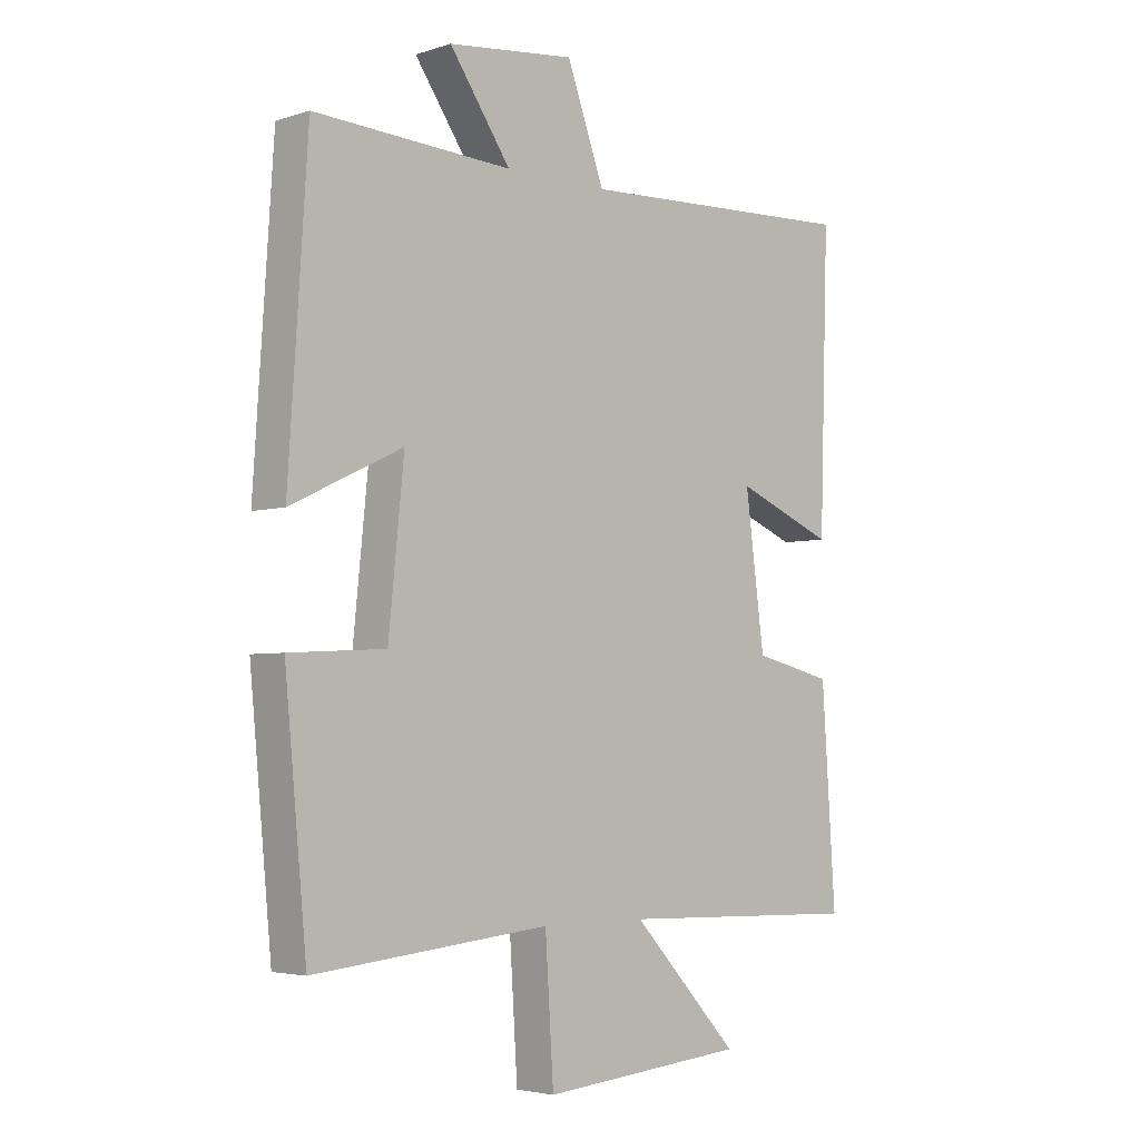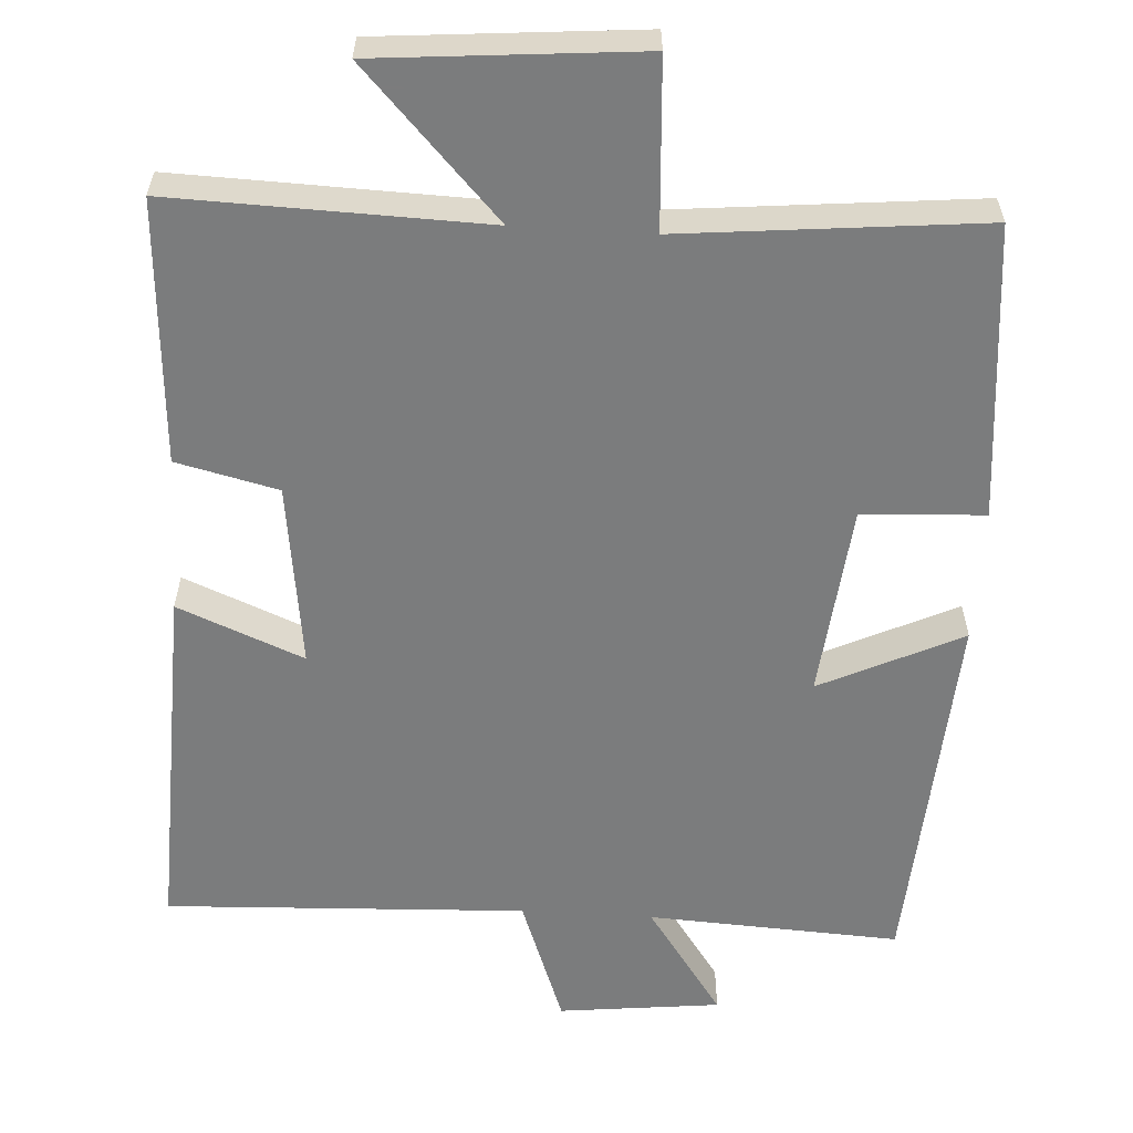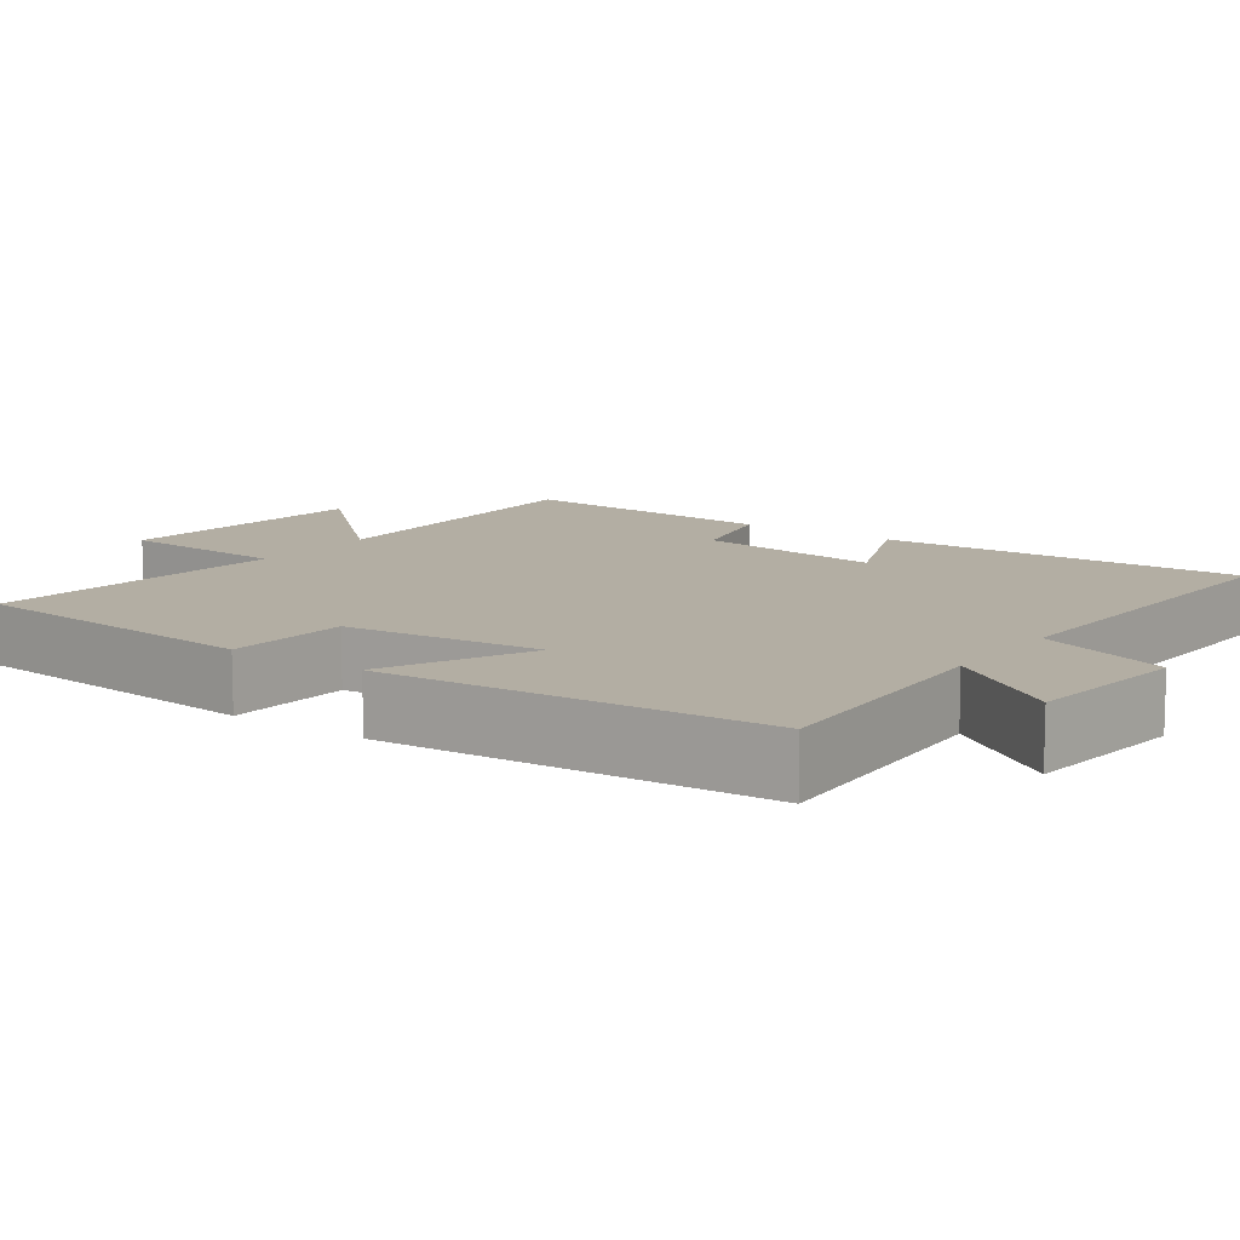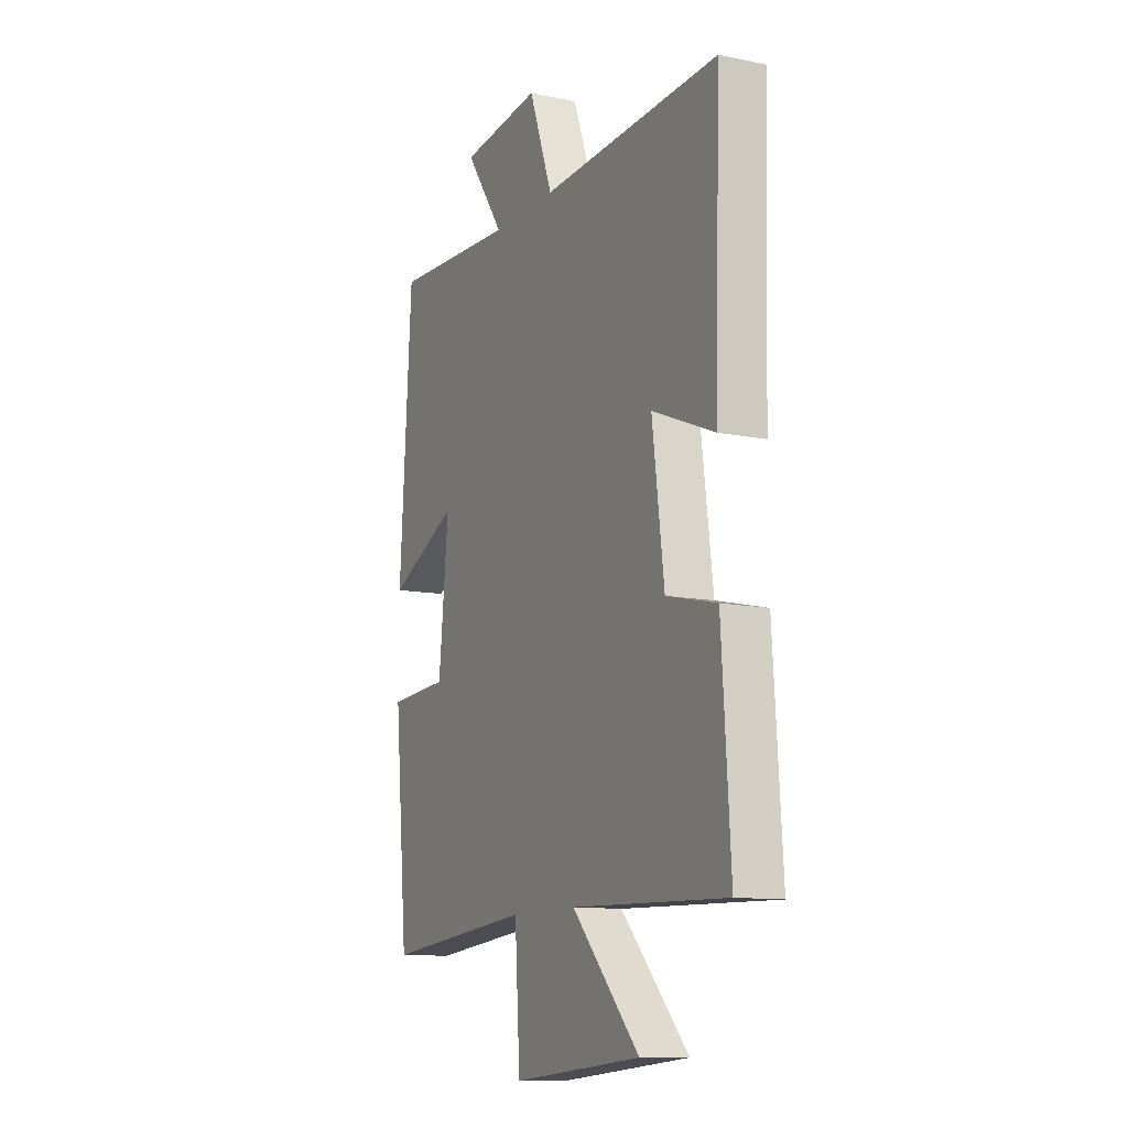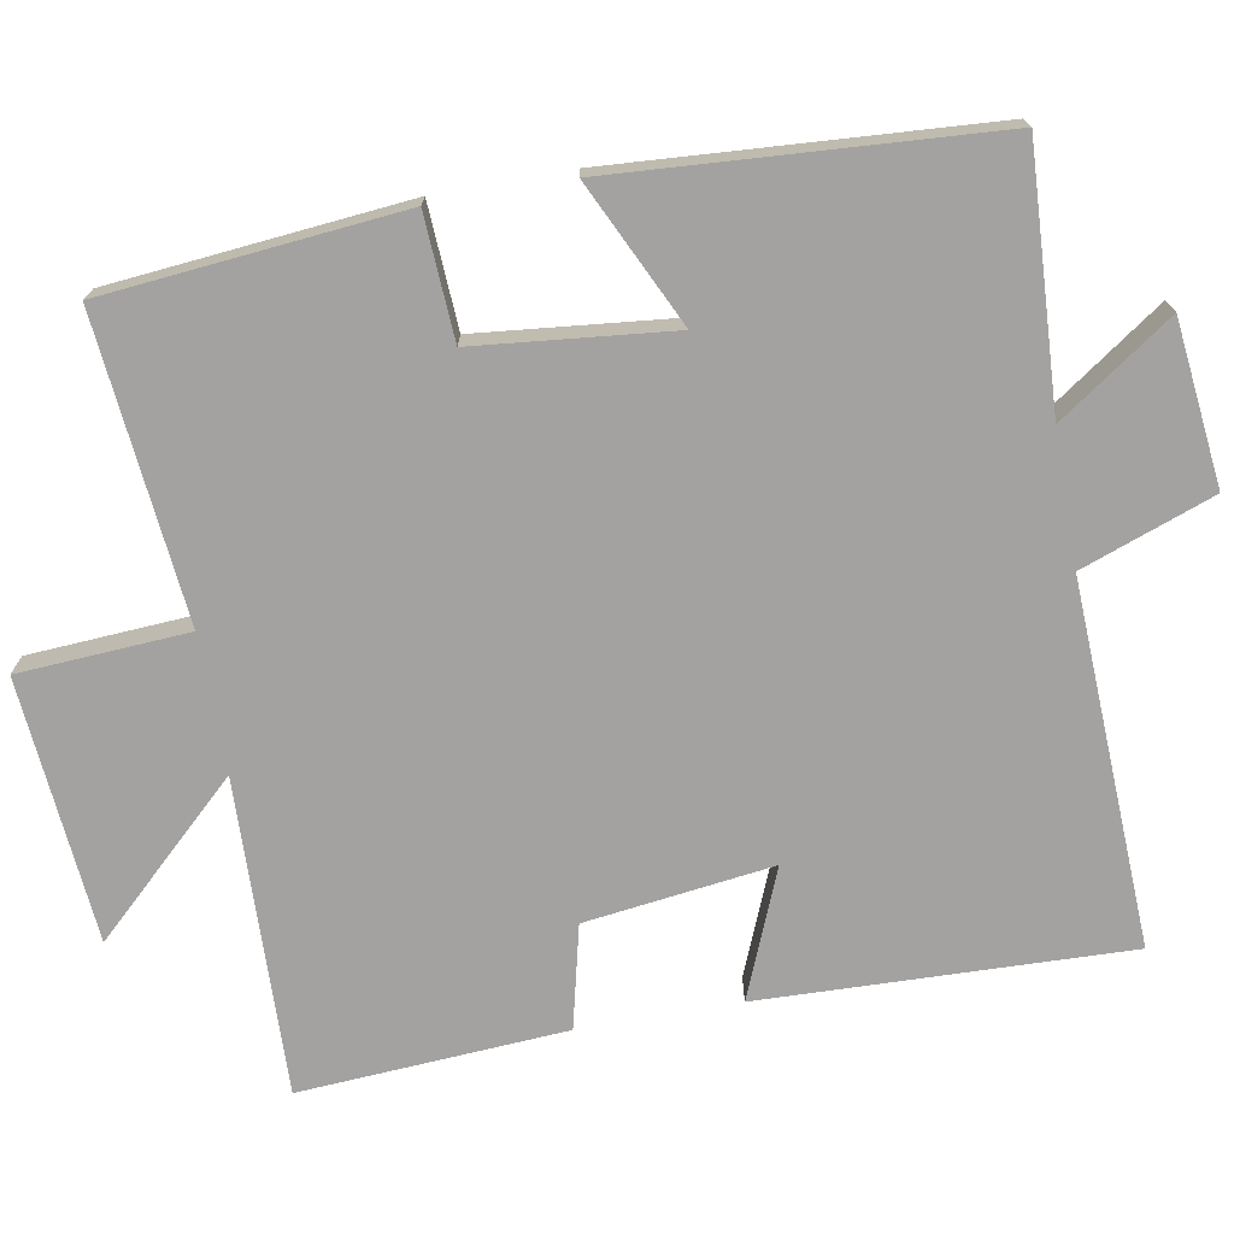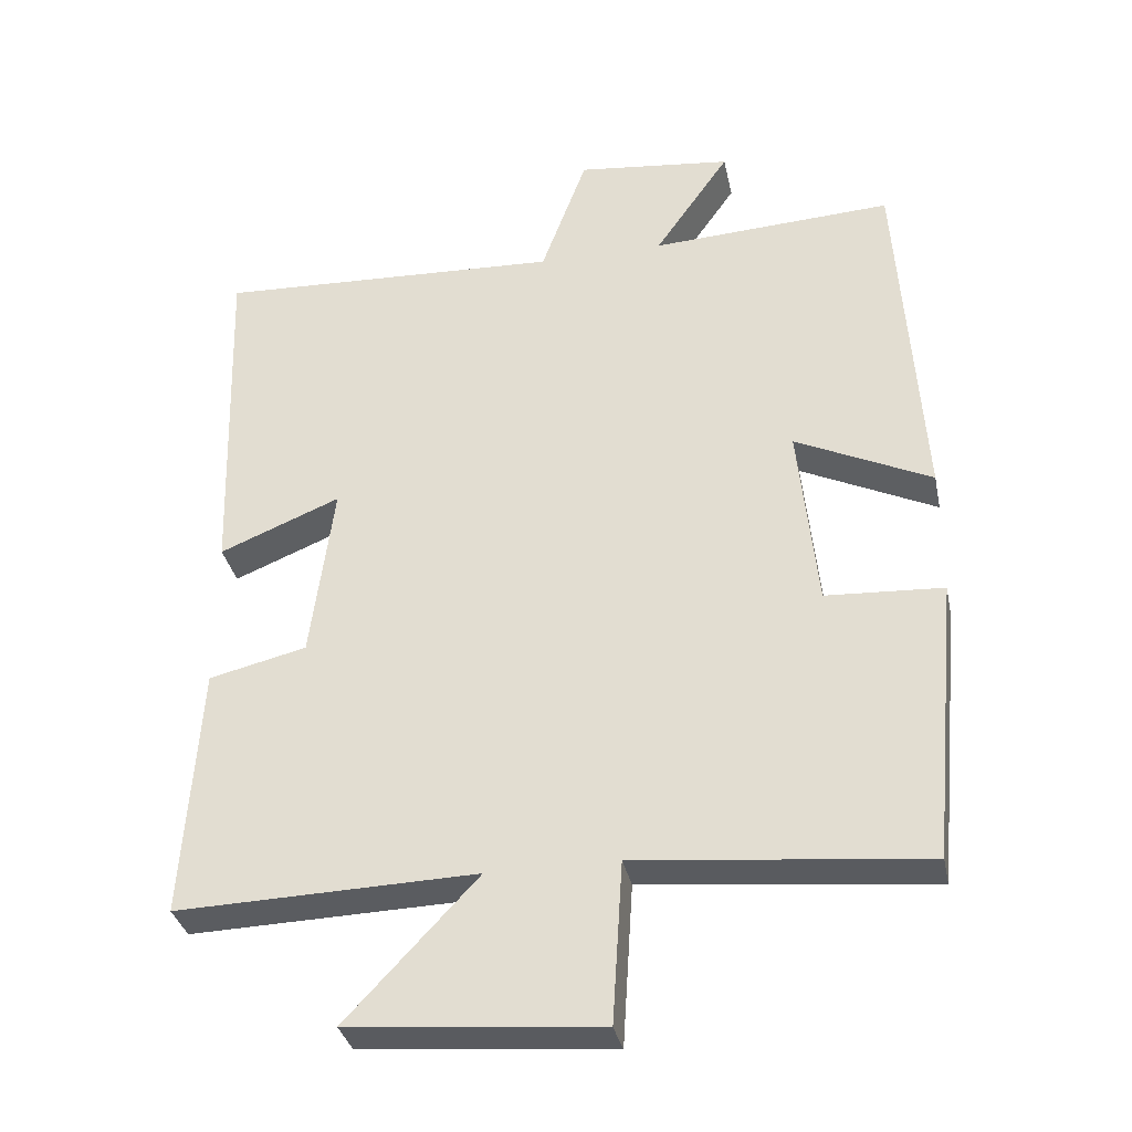
<metadata>
{"format":"obj","ext":"obj","renderer":"f3d","projection":"perspective","resolution":1024,"background":"white","views":[{"elev":-4.0,"azim":-44.0,"up":"+Z"},{"elev":-58.7,"azim":176.5,"up":"+Y"},{"elev":10.9,"azim":-54.5,"up":"+Y"},{"elev":-11.6,"azim":63.9,"up":"+Z"},{"elev":-72.7,"azim":-79.9,"up":"+Y"},{"elev":-33.9,"azim":-168.3,"up":"+Z"}]}
</metadata>
<code>
v 0.515 0.07 0.521
v 0.5 0.07 0.043
v 0.334 0.07 0.111
v 0.366 0.07 -0.133
v 0.5 0.07 -0.165
v 0.523 0.07 -0.512
v 0.111 0.07 -0.5
v 0.291 0.07 -0.691
v -0.053 0.07 -0.721
v -0.067 0.07 -0.5
v -0.463 0.07 -0.539
v -0.5 0.07 -0.151
v -0.339 0.07 -0.142
v -0.313 0.07 0.114
v -0.5 0.07 0.025
v -0.468 0.07 0.518
v -0.135 0.07 0.5
v -0.238 0.07 0.648
v -0.024 0.07 0.672
v 0.039 0.07 0.5
v 0.515 0 0.521
v 0.5 0 0.043
v 0.334 0 0.111
v 0.366 0 -0.133
v 0.5 0 -0.165
v 0.523 0 -0.512
v 0.111 0 -0.5
v 0.291 0 -0.691
v -0.053 0 -0.721
v -0.067 0 -0.5
v -0.463 0 -0.539
v -0.5 0 -0.151
v -0.339 0 -0.142
v -0.313 0 0.114
v -0.5 0 0.025
v -0.468 0 0.518
v -0.135 0 0.5
v -0.238 0 0.648
v -0.024 0 0.672
v 0.039 0 0.5
f 17 18 19 20
f 14 15 16 17
f 13 14 17 20
f 10 11 12 13
f 10 13 20 1
f 7 8 9 10
f 4 5 6 7
f 3 4 7 10
f 1 2 3
f 1 3 10
f 40 39 38 37
f 37 36 35 34
f 40 37 34 33
f 33 32 31 30
f 21 40 33 30
f 30 29 28 27
f 27 26 25 24
f 30 27 24 23
f 23 22 21
f 30 23 21
f 1 21 22 2
f 2 22 23 3
f 3 23 24 4
f 4 24 25 5
f 5 25 26 6
f 6 26 27 7
f 7 27 28 8
f 8 28 29 9
f 9 29 30 10
f 10 30 31 11
f 11 31 32 12
f 12 32 33 13
f 13 33 34 14
f 14 34 35 15
f 15 35 36 16
f 16 36 37 17
f 17 37 38 18
f 18 38 39 19
f 19 39 40 20
f 20 40 21 1

</code>
